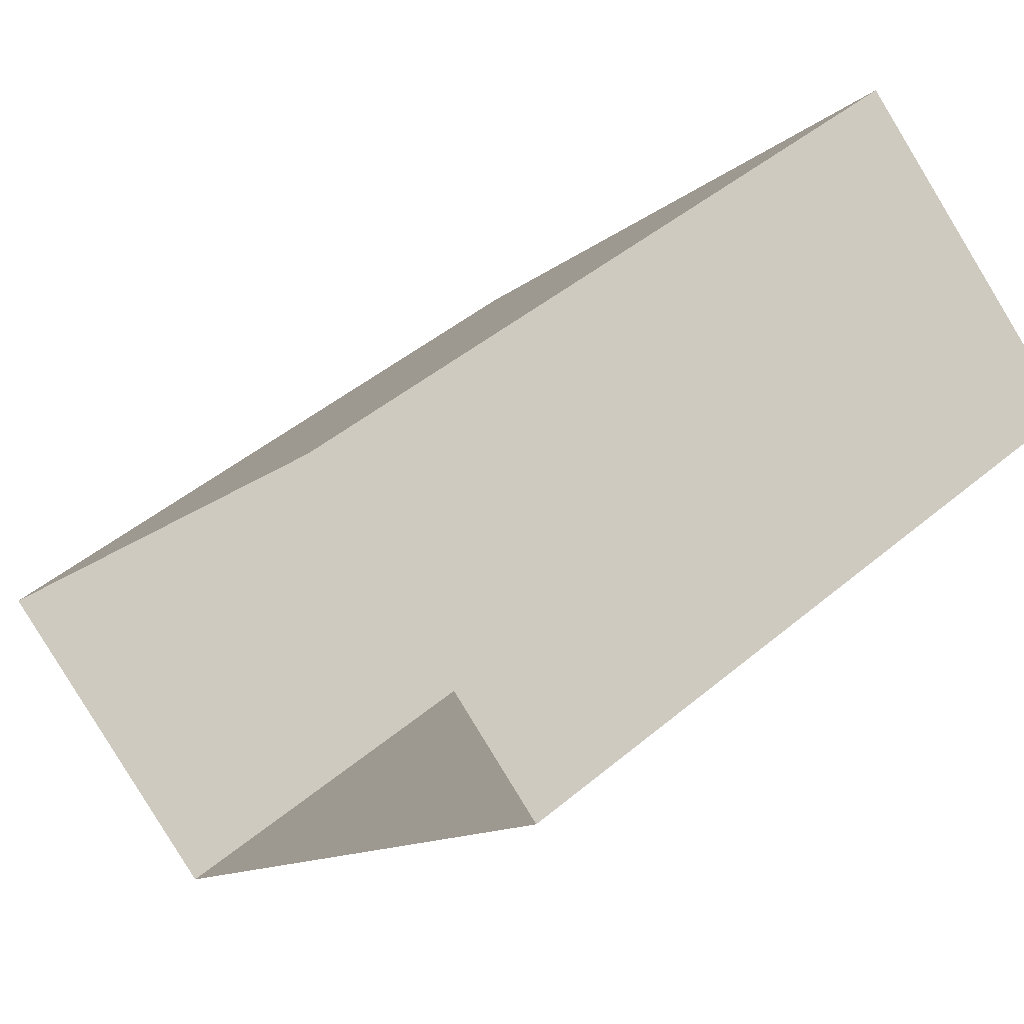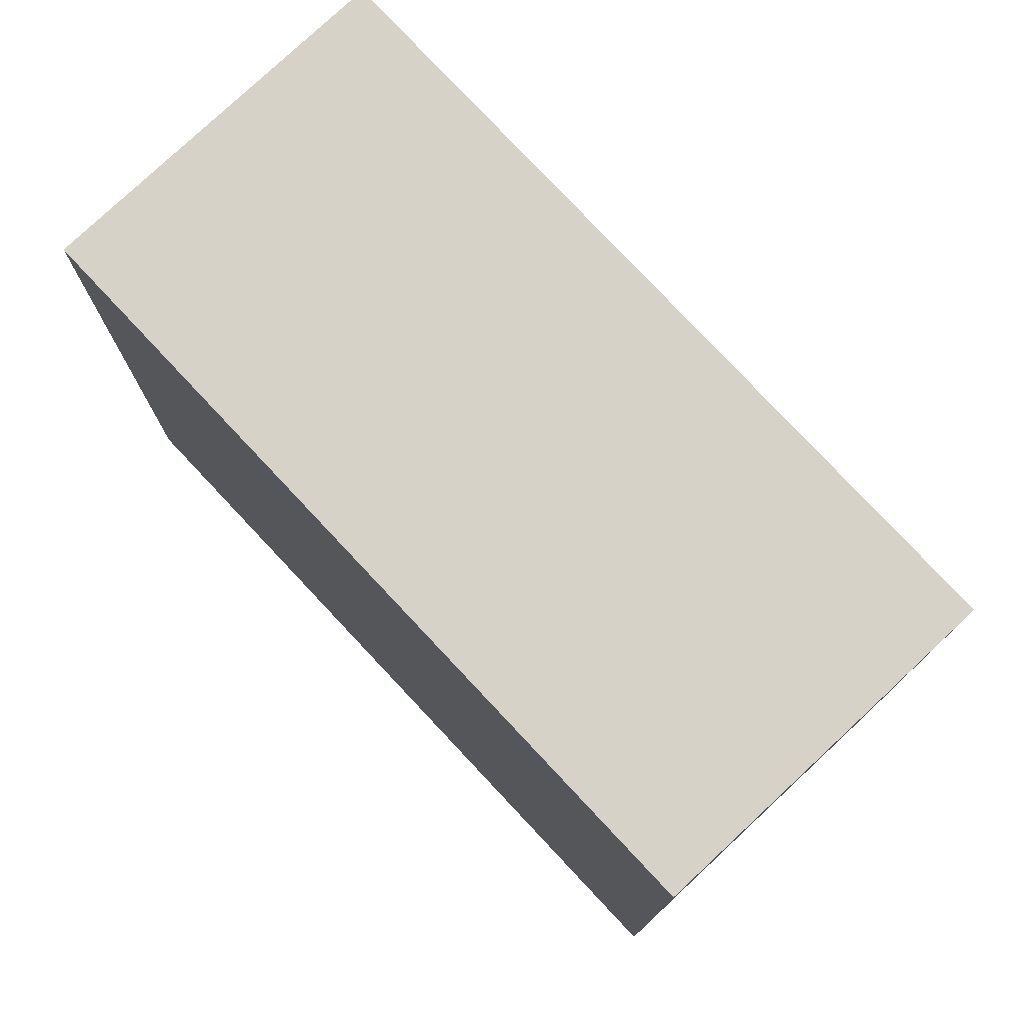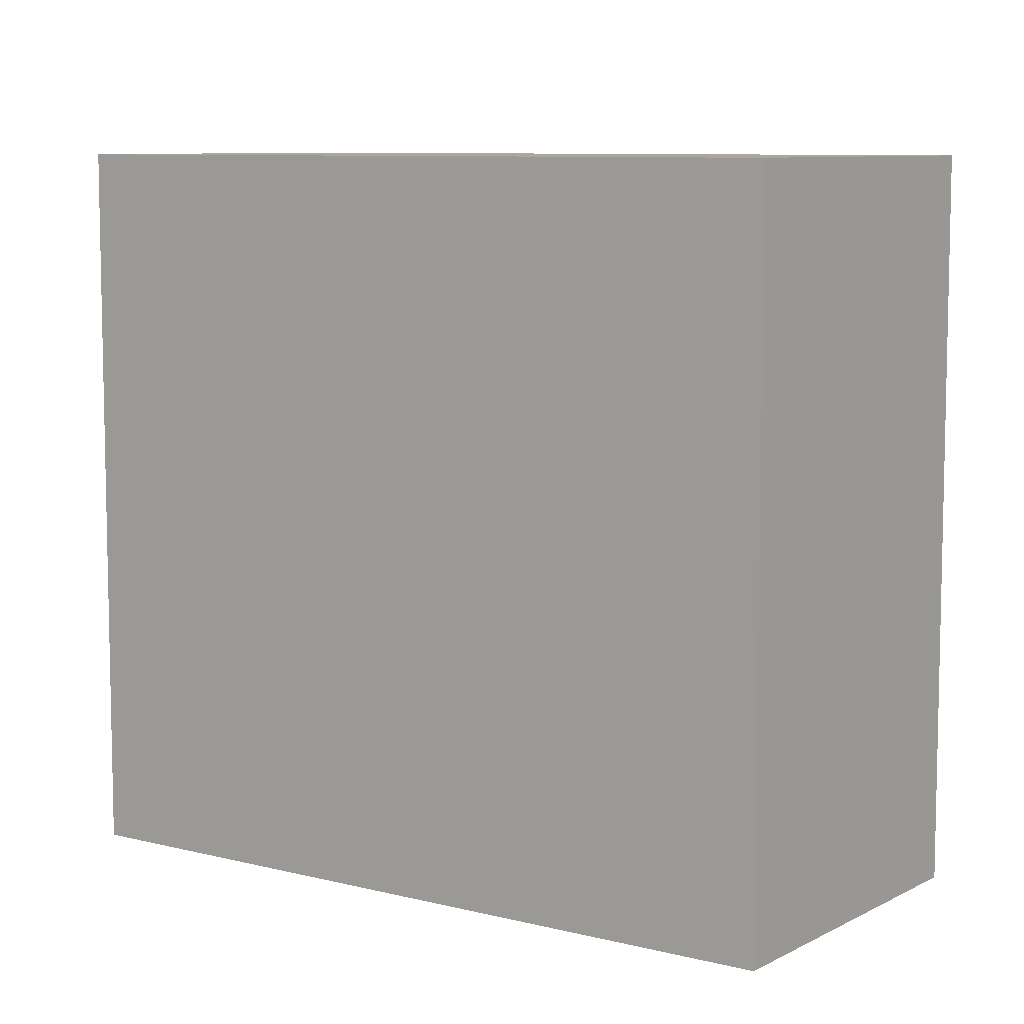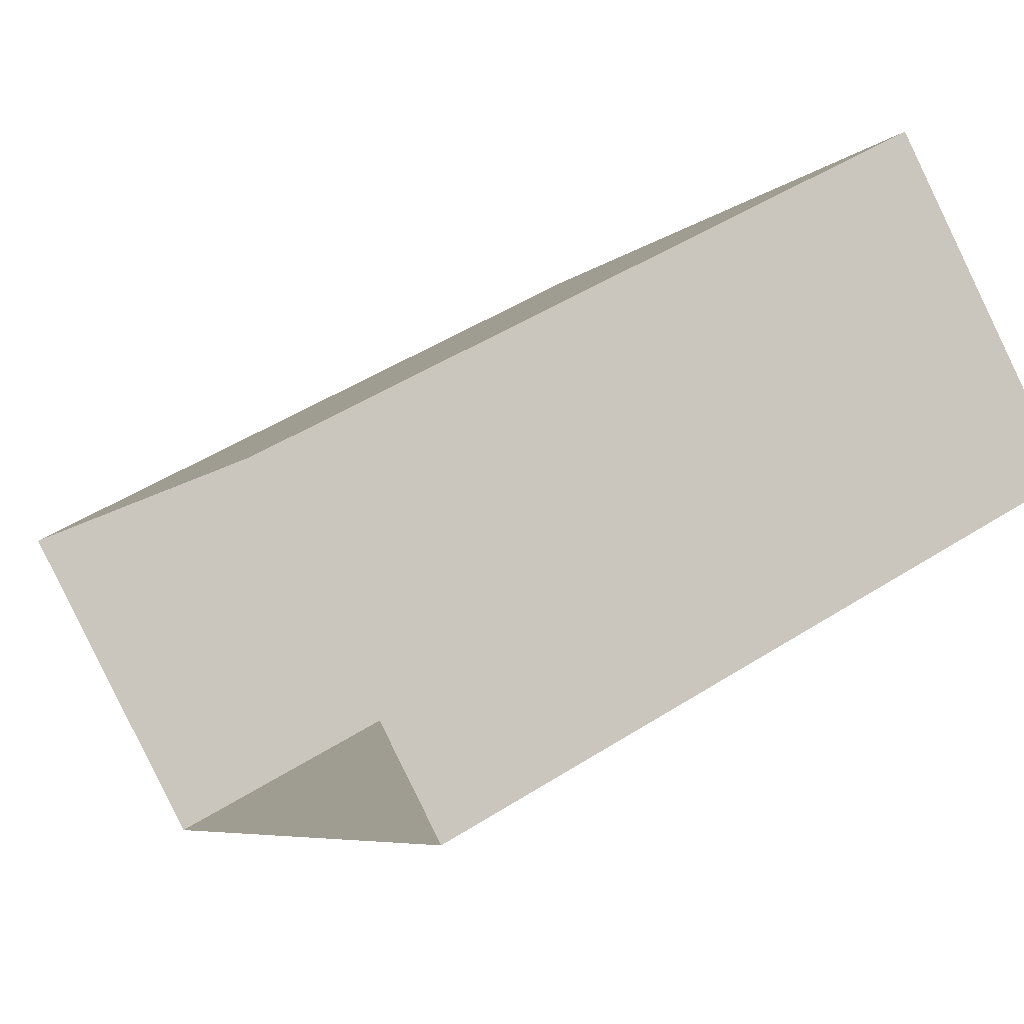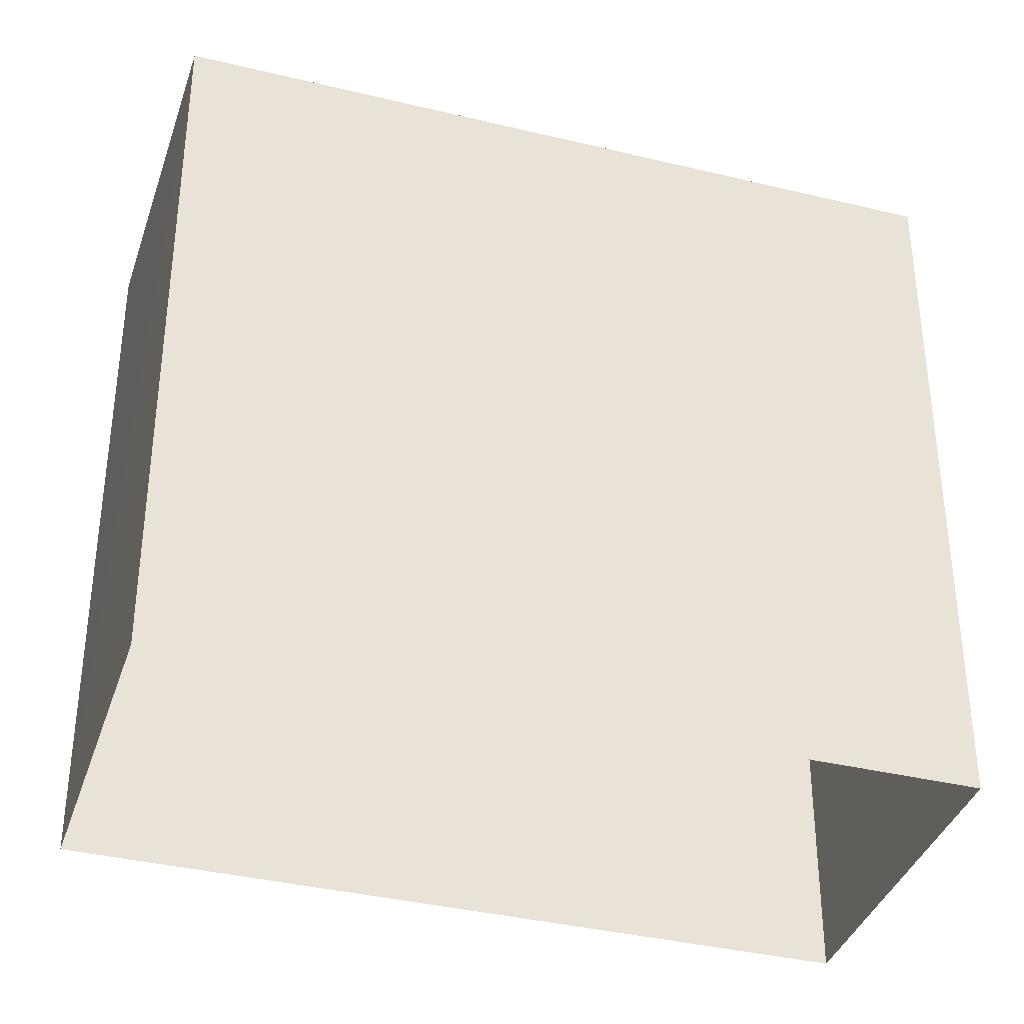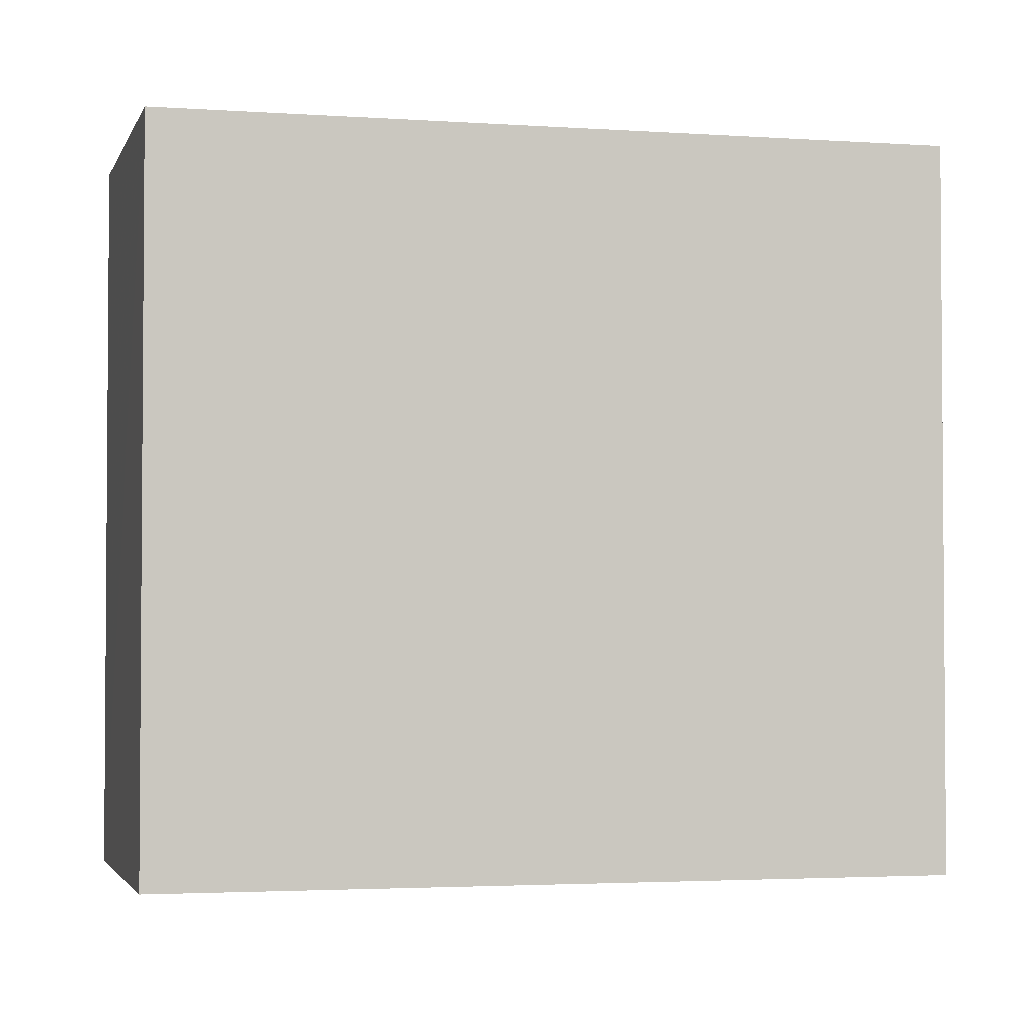
<metadata>
{"format":"obj","ext":"obj","renderer":"f3d","projection":"perspective","resolution":1024,"background":"white","views":[{"elev":45.1,"azim":-134.3,"up":"+Y"},{"elev":78.0,"azim":179.0,"up":"+Z"},{"elev":8.3,"azim":-12.5,"up":"+Z"},{"elev":47.6,"azim":-125.8,"up":"+Y"},{"elev":-37.2,"azim":-65.2,"up":"+Z"},{"elev":-2.8,"azim":-61.9,"up":"+Z"}]}
</metadata>
<code>
v 1.279e+04 -1.566e+04 20.33
v 1.279e+04 -1.565e+04 20.33
v 1.28e+04 -1.566e+04 20.33
v 1.28e+04 -1.566e+04 20.33
v 1.279e+04 -1.566e+04 29.71
v 1.28e+04 -1.566e+04 29.71
v 1.28e+04 -1.566e+04 29.71
v 1.279e+04 -1.565e+04 29.71
f 1 2 3
f 4 1 3
f 5 6 7
f 8 5 7
f 6 4 3
f 7 6 3
f 5 1 4
f 6 5 4
f 5 2 1
f 5 8 2
f 8 3 2
f 8 7 3

</code>
